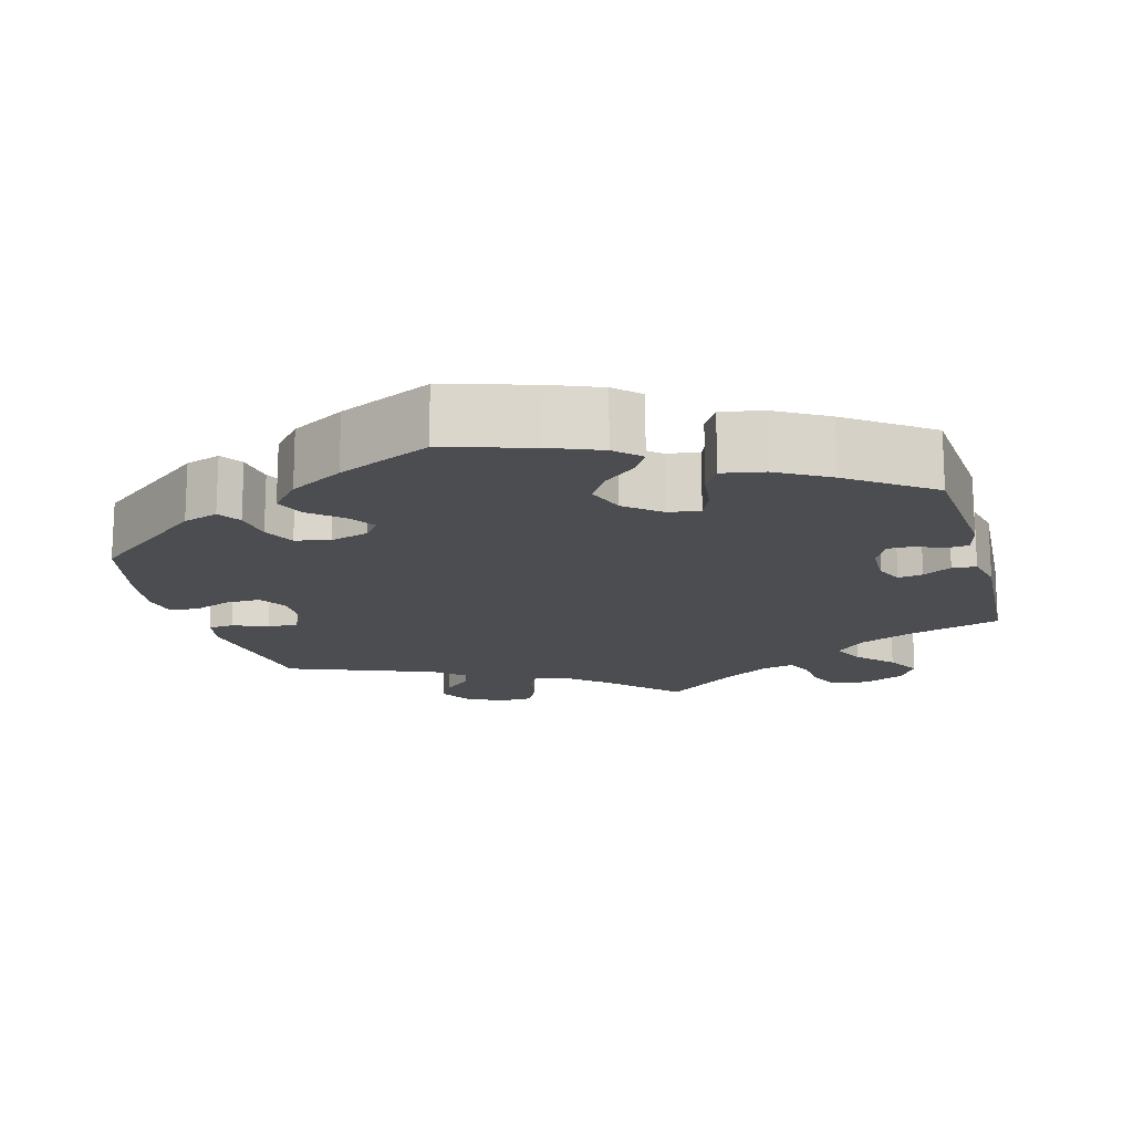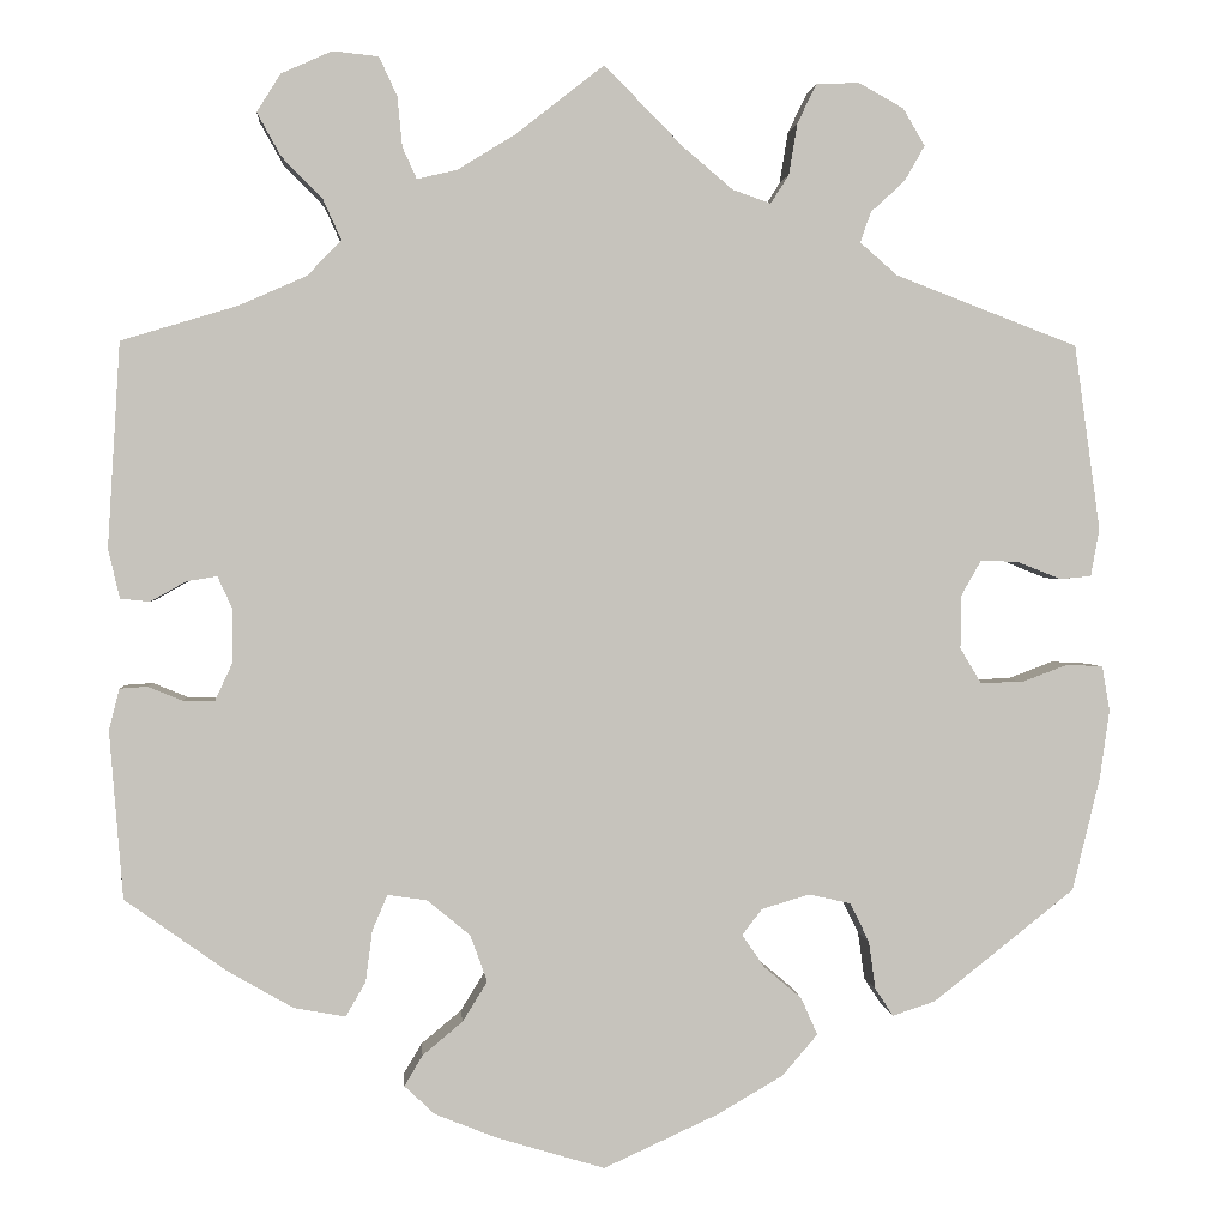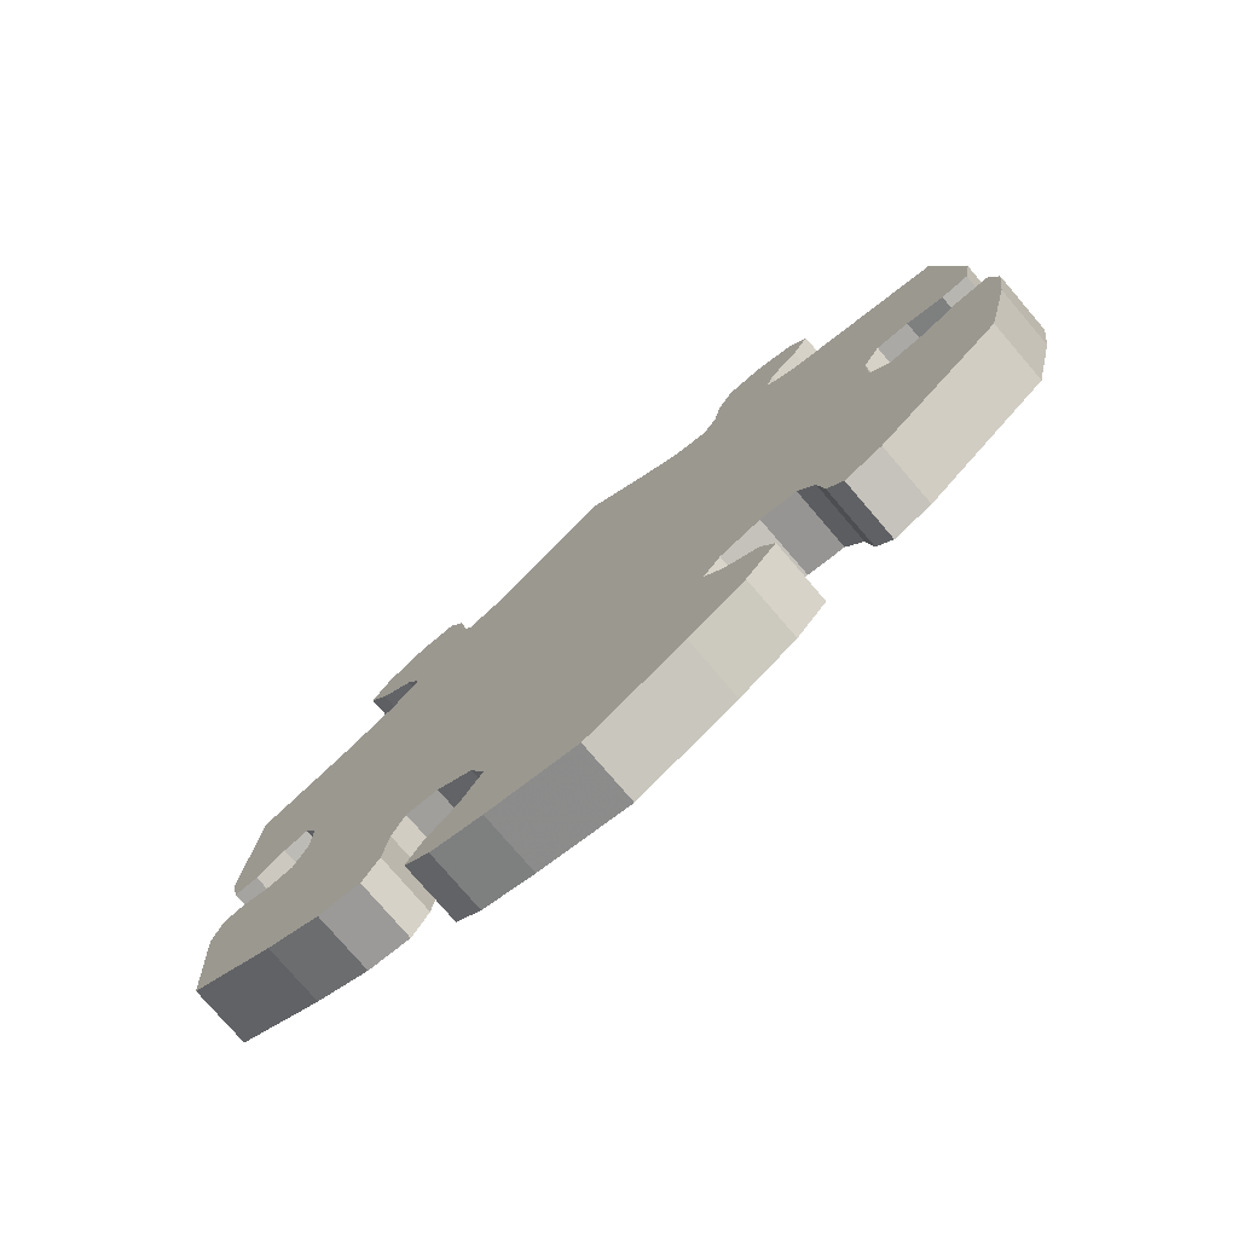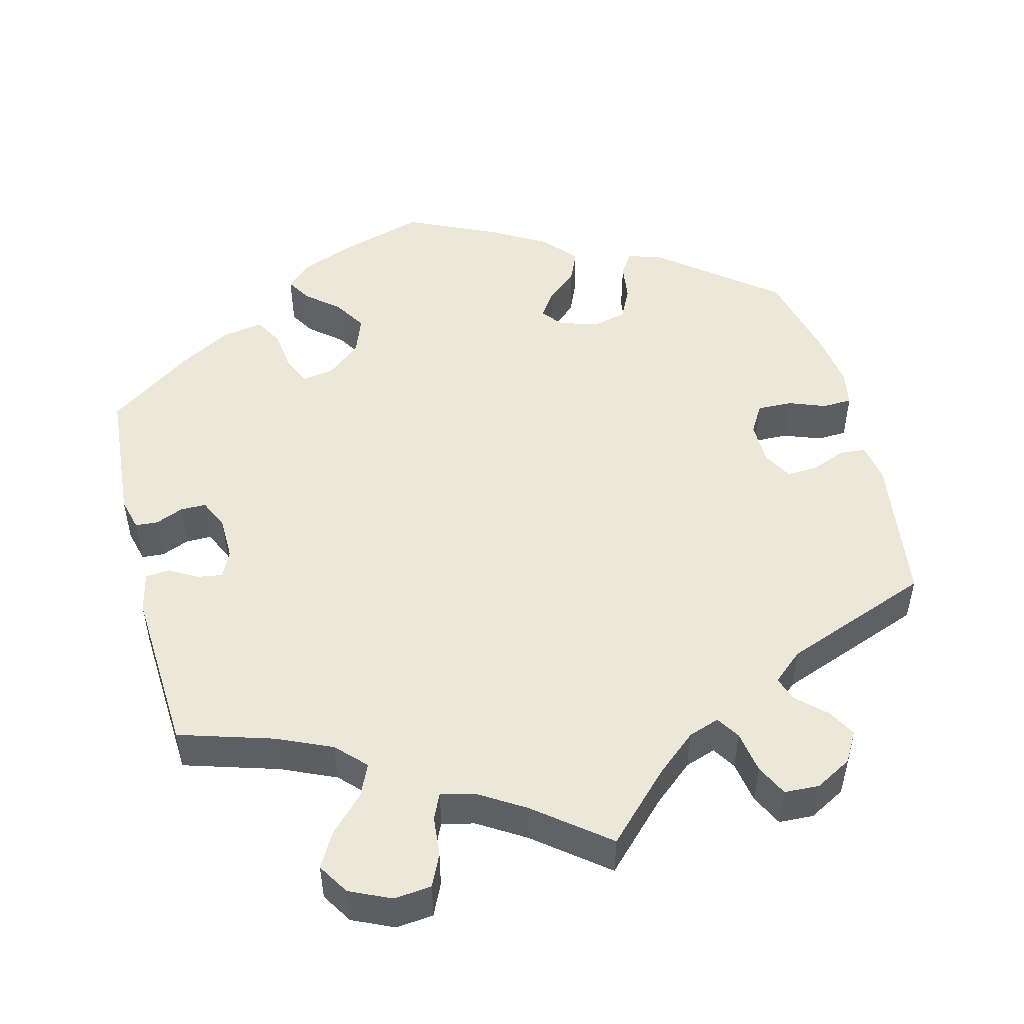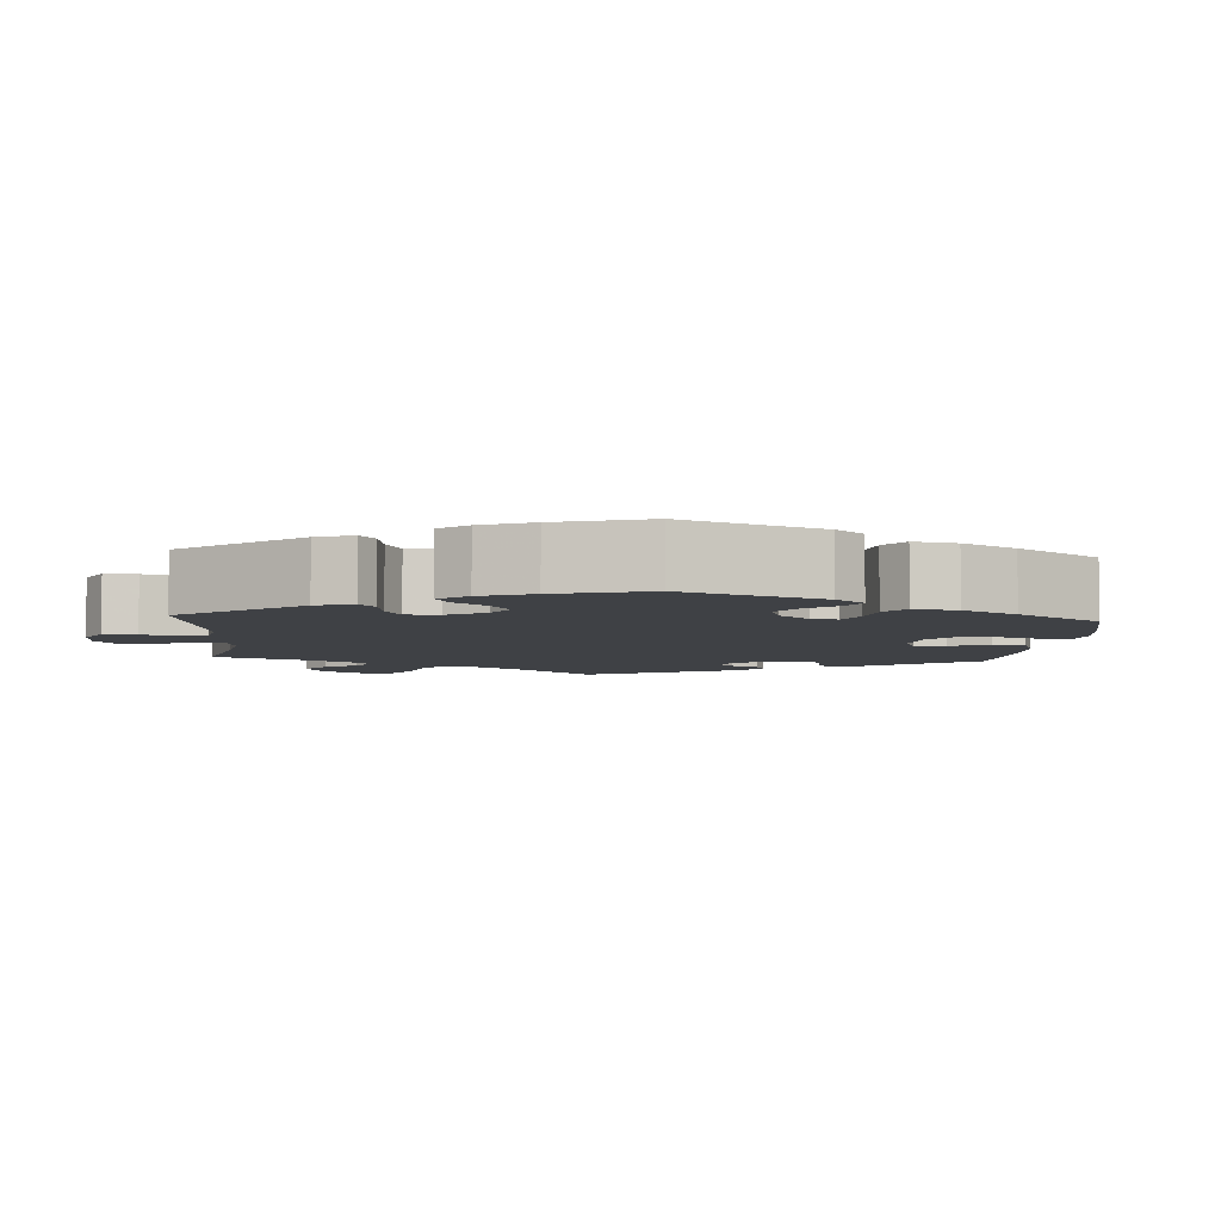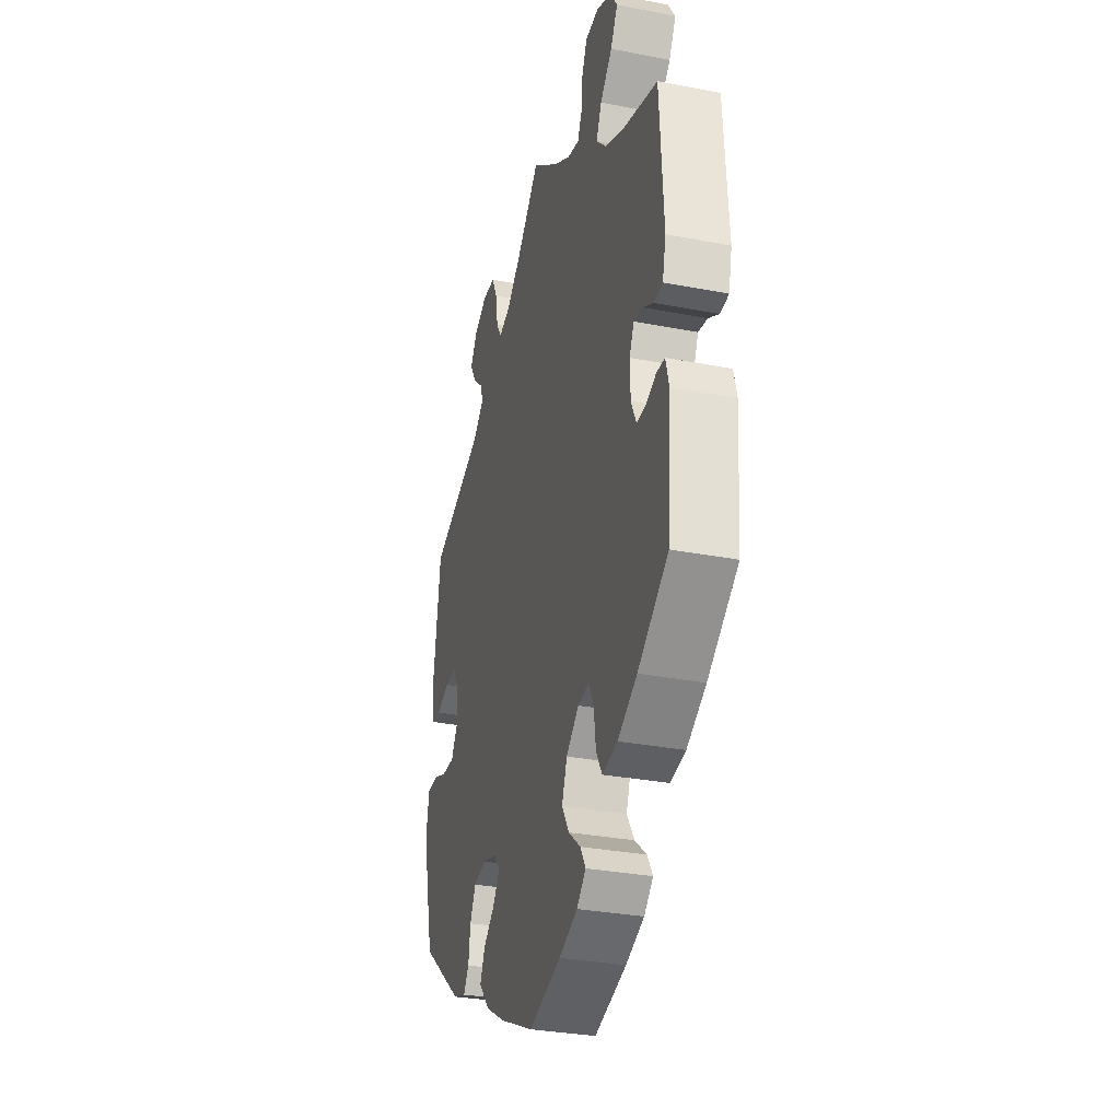
<metadata>
{"format":"obj","ext":"obj","renderer":"f3d","projection":"perspective","resolution":1024,"background":"white","views":[{"elev":-16.2,"azim":-164.6,"up":"+Y"},{"elev":1.7,"azim":-4.6,"up":"+Z"},{"elev":-77.8,"azim":40.6,"up":"+Z"},{"elev":49.9,"azim":-14.2,"up":"+Y"},{"elev":-5.4,"azim":115.8,"up":"+Y"},{"elev":-31.3,"azim":-105.4,"up":"+Z"}]}
</metadata>
<code>
v -0.514 0.07 -0.113
v -0.503 0.07 -0.07
v -0.474 0.07 -0.068
v -0.438 0.07 -0.083
v -0.405 0.07 -0.083
v -0.387 0.07 -0.044
v -0.386 0.07 0.011
v -0.402 0.07 0.046
v -0.434 0.07 0.041
v -0.471 0.07 0.02
v -0.502 0.07 0.023
v -0.514 0.07 0.075
v -0.501 0.07 0.289
v -0.379 0.07 0.326
v -0.309 0.07 0.357
v -0.273 0.07 0.394
v -0.292 0.07 0.436
v -0.335 0.07 0.48
v -0.36 0.07 0.525
v -0.335 0.07 0.565
v -0.282 0.07 0.589
v -0.234 0.07 0.584
v -0.215 0.07 0.543
v -0.21 0.07 0.491
v -0.195 0.07 0.458
v -0.153 0.07 0.468
v -0.093 0.07 0.505
v 0 0.07 0.578
v 0.083 0.07 0.494
v 0.135 0.07 0.45
v 0.175 0.07 0.436
v 0.194 0.07 0.466
v 0.203 0.07 0.52
v 0.223 0.07 0.561
v 0.268 0.07 0.563
v 0.315 0.07 0.537
v 0.338 0.07 0.498
v 0.317 0.07 0.461
v 0.281 0.07 0.428
v 0.27 0.07 0.396
v 0.309 0.07 0.362
v 0.5 0.07 0.289
v 0.527 0.07 0.095
v 0.518 0.07 0.045
v 0.485 0.07 0.042
v 0.44 0.07 0.06
v 0.4 0.07 0.062
v 0.379 0.07 0.025
v 0.378 0.07 -0.031
v 0.4 0.07 -0.068
v 0.445 0.07 -0.067
v 0.493 0.07 -0.049
v 0.531 0.07 -0.051
v 0.539 0.07 -0.098
v 0.529 0.07 -0.169
v 0.5 0.07 -0.289
v 0.352 0.07 -0.406
v 0.307 0.07 -0.421
v 0.288 0.07 -0.392
v 0.281 0.07 -0.342
v 0.261 0.07 -0.301
v 0.217 0.07 -0.291
v 0.167 0.07 -0.306
v 0.146 0.07 -0.333
v 0.169 0.07 -0.367
v 0.209 0.07 -0.401
v 0.226 0.07 -0.44
v 0.189 0.07 -0.483
v 0.12 0.07 -0.523
v 0 0.07 -0.578
v -0.113 0.07 -0.544
v -0.178 0.07 -0.518
v -0.21 0.07 -0.488
v -0.191 0.07 -0.456
v -0.149 0.07 -0.421
v -0.123 0.07 -0.379
v -0.141 0.07 -0.33
v -0.186 0.07 -0.293
v -0.227 0.07 -0.287
v -0.243 0.07 -0.324
v -0.25 0.07 -0.378
v -0.271 0.07 -0.414
v -0.325 0.07 -0.404
v -0.393 0.07 -0.365
v -0.5 0.07 -0.289
v -0.514 0 -0.113
v -0.503 0 -0.07
v -0.474 0 -0.068
v -0.438 0 -0.083
v -0.405 0 -0.083
v -0.387 0 -0.044
v -0.386 0 0.011
v -0.402 0 0.046
v -0.434 0 0.041
v -0.471 0 0.02
v -0.502 0 0.023
v -0.514 0 0.075
v -0.501 0 0.289
v -0.379 0 0.326
v -0.309 0 0.357
v -0.273 0 0.394
v -0.292 0 0.436
v -0.335 0 0.48
v -0.36 0 0.525
v -0.335 0 0.565
v -0.282 0 0.589
v -0.234 0 0.584
v -0.215 0 0.543
v -0.21 0 0.491
v -0.195 0 0.458
v -0.153 0 0.468
v -0.093 0 0.505
v 0 0 0.578
v 0.083 0 0.494
v 0.135 0 0.45
v 0.175 0 0.436
v 0.194 0 0.466
v 0.203 0 0.52
v 0.223 0 0.561
v 0.268 0 0.563
v 0.315 0 0.537
v 0.338 0 0.498
v 0.317 0 0.461
v 0.281 0 0.428
v 0.27 0 0.396
v 0.309 0 0.362
v 0.5 0 0.289
v 0.527 0 0.095
v 0.518 0 0.045
v 0.485 0 0.042
v 0.44 0 0.06
v 0.4 0 0.062
v 0.379 0 0.025
v 0.378 0 -0.031
v 0.4 0 -0.068
v 0.445 0 -0.067
v 0.493 0 -0.049
v 0.531 0 -0.051
v 0.539 0 -0.098
v 0.529 0 -0.169
v 0.5 0 -0.289
v 0.352 0 -0.406
v 0.307 0 -0.421
v 0.288 0 -0.392
v 0.281 0 -0.342
v 0.261 0 -0.301
v 0.217 0 -0.291
v 0.167 0 -0.306
v 0.146 0 -0.333
v 0.169 0 -0.367
v 0.209 0 -0.401
v 0.226 0 -0.44
v 0.189 0 -0.483
v 0.12 0 -0.523
v 0 0 -0.578
v -0.113 0 -0.544
v -0.178 0 -0.518
v -0.21 0 -0.488
v -0.191 0 -0.456
v -0.149 0 -0.421
v -0.123 0 -0.379
v -0.141 0 -0.33
v -0.186 0 -0.293
v -0.227 0 -0.287
v -0.243 0 -0.324
v -0.25 0 -0.378
v -0.271 0 -0.414
v -0.325 0 -0.404
v -0.393 0 -0.365
v -0.5 0 -0.289
f 80 81 82 83
f 79 80 83 84
f 72 73 74 75
f 72 75 76
f 71 72 76
f 70 71 76
f 69 70 76 77
f 65 66 67 68
f 64 65 68 69
f 57 58 59 60
f 57 60 61
f 56 57 61
f 55 56 61 62
f 51 52 53 54
f 50 51 54 55
f 43 44 45 46
f 41 42 43 46
f 40 41 46 47
f 36 37 38 39
f 36 39 40
f 35 36 40
f 32 33 34 35
f 31 32 35 40
f 30 31 40 47
f 27 28 29
f 26 27 29 30
f 25 26 30 47
f 21 22 23 24
f 21 24 25
f 20 21 25
f 17 18 19 20
f 16 17 20 25
f 15 16 25 47
f 11 12 13 14
f 9 10 11 14
f 8 9 14 15
f 7 8 15 47
f 1 2 3 4
f 1 4 5
f 79 84 85 1
f 64 69 77 78
f 63 64 78 79
f 50 55 62 63
f 49 50 63 79
f 48 49 79 1
f 6 7 47 48
f 5 6 48
f 1 5 48
f 168 167 166 165
f 169 168 165 164
f 160 159 158 157
f 161 160 157
f 161 157 156
f 161 156 155
f 162 161 155 154
f 153 152 151 150
f 154 153 150 149
f 145 144 143 142
f 146 145 142
f 146 142 141
f 147 146 141 140
f 139 138 137 136
f 140 139 136 135
f 131 130 129 128
f 131 128 127 126
f 132 131 126 125
f 124 123 122 121
f 125 124 121
f 125 121 120
f 120 119 118 117
f 125 120 117 116
f 132 125 116 115
f 114 113 112
f 115 114 112 111
f 132 115 111 110
f 109 108 107 106
f 110 109 106
f 110 106 105
f 105 104 103 102
f 110 105 102 101
f 132 110 101 100
f 99 98 97 96
f 99 96 95 94
f 100 99 94 93
f 132 100 93 92
f 89 88 87 86
f 90 89 86
f 86 170 169 164
f 163 162 154 149
f 164 163 149 148
f 148 147 140 135
f 164 148 135 134
f 86 164 134 133
f 133 132 92 91
f 133 91 90
f 133 90 86
f 1 86 87 2
f 2 87 88 3
f 3 88 89 4
f 4 89 90 5
f 5 90 91 6
f 6 91 92 7
f 7 92 93 8
f 8 93 94 9
f 9 94 95 10
f 10 95 96 11
f 11 96 97 12
f 12 97 98 13
f 13 98 99 14
f 14 99 100 15
f 15 100 101 16
f 16 101 102 17
f 17 102 103 18
f 18 103 104 19
f 19 104 105 20
f 20 105 106 21
f 21 106 107 22
f 22 107 108 23
f 23 108 109 24
f 24 109 110 25
f 25 110 111 26
f 26 111 112 27
f 27 112 113 28
f 28 113 114 29
f 29 114 115 30
f 30 115 116 31
f 31 116 117 32
f 32 117 118 33
f 33 118 119 34
f 34 119 120 35
f 35 120 121 36
f 36 121 122 37
f 37 122 123 38
f 38 123 124 39
f 39 124 125 40
f 40 125 126 41
f 41 126 127 42
f 42 127 128 43
f 43 128 129 44
f 44 129 130 45
f 45 130 131 46
f 46 131 132 47
f 47 132 133 48
f 48 133 134 49
f 49 134 135 50
f 50 135 136 51
f 51 136 137 52
f 52 137 138 53
f 53 138 139 54
f 54 139 140 55
f 55 140 141 56
f 56 141 142 57
f 57 142 143 58
f 58 143 144 59
f 59 144 145 60
f 60 145 146 61
f 61 146 147 62
f 62 147 148 63
f 63 148 149 64
f 64 149 150 65
f 65 150 151 66
f 66 151 152 67
f 67 152 153 68
f 68 153 154 69
f 69 154 155 70
f 70 155 156 71
f 71 156 157 72
f 72 157 158 73
f 73 158 159 74
f 74 159 160 75
f 75 160 161 76
f 76 161 162 77
f 77 162 163 78
f 78 163 164 79
f 79 164 165 80
f 80 165 166 81
f 81 166 167 82
f 82 167 168 83
f 83 168 169 84
f 84 169 170 85
f 85 170 86 1

</code>
